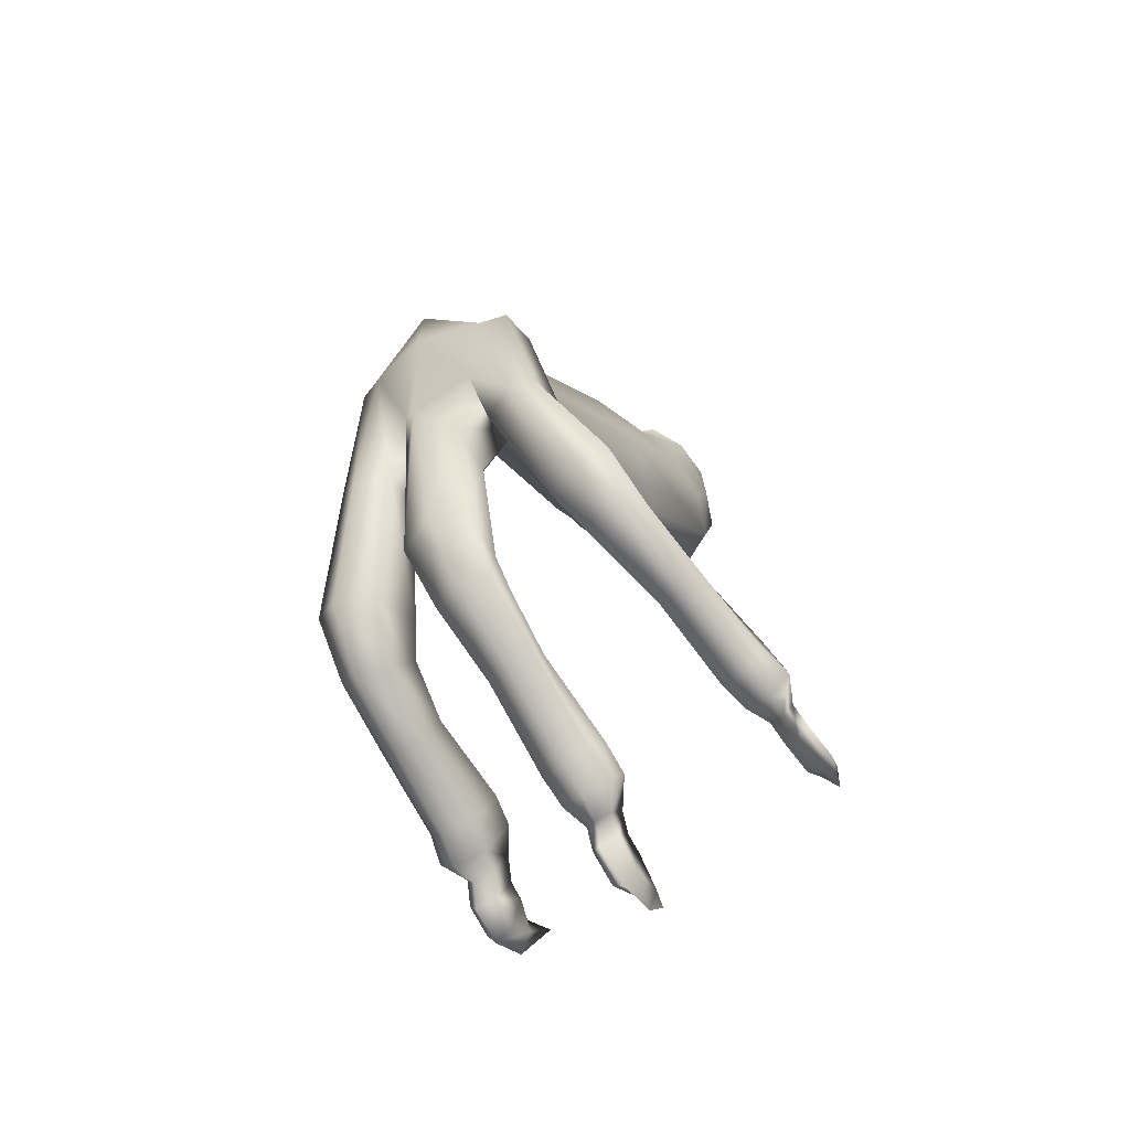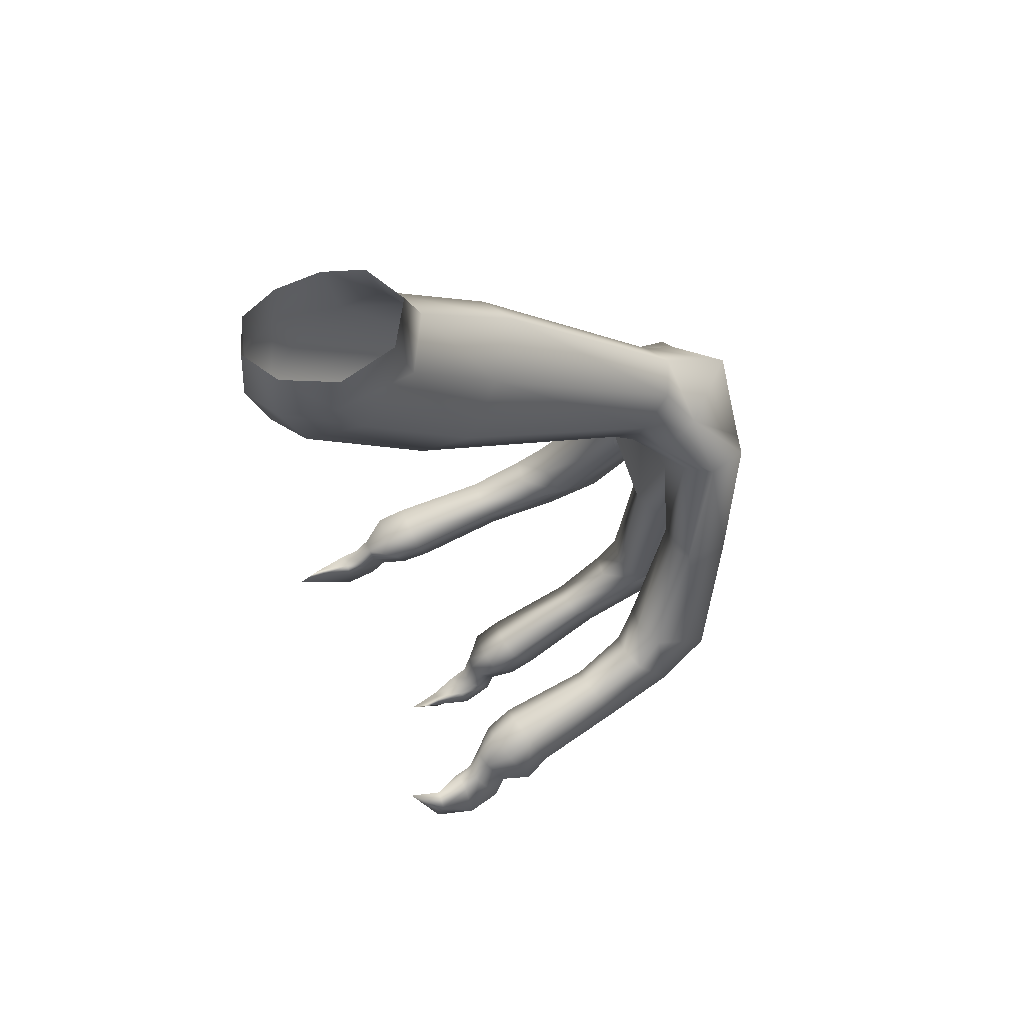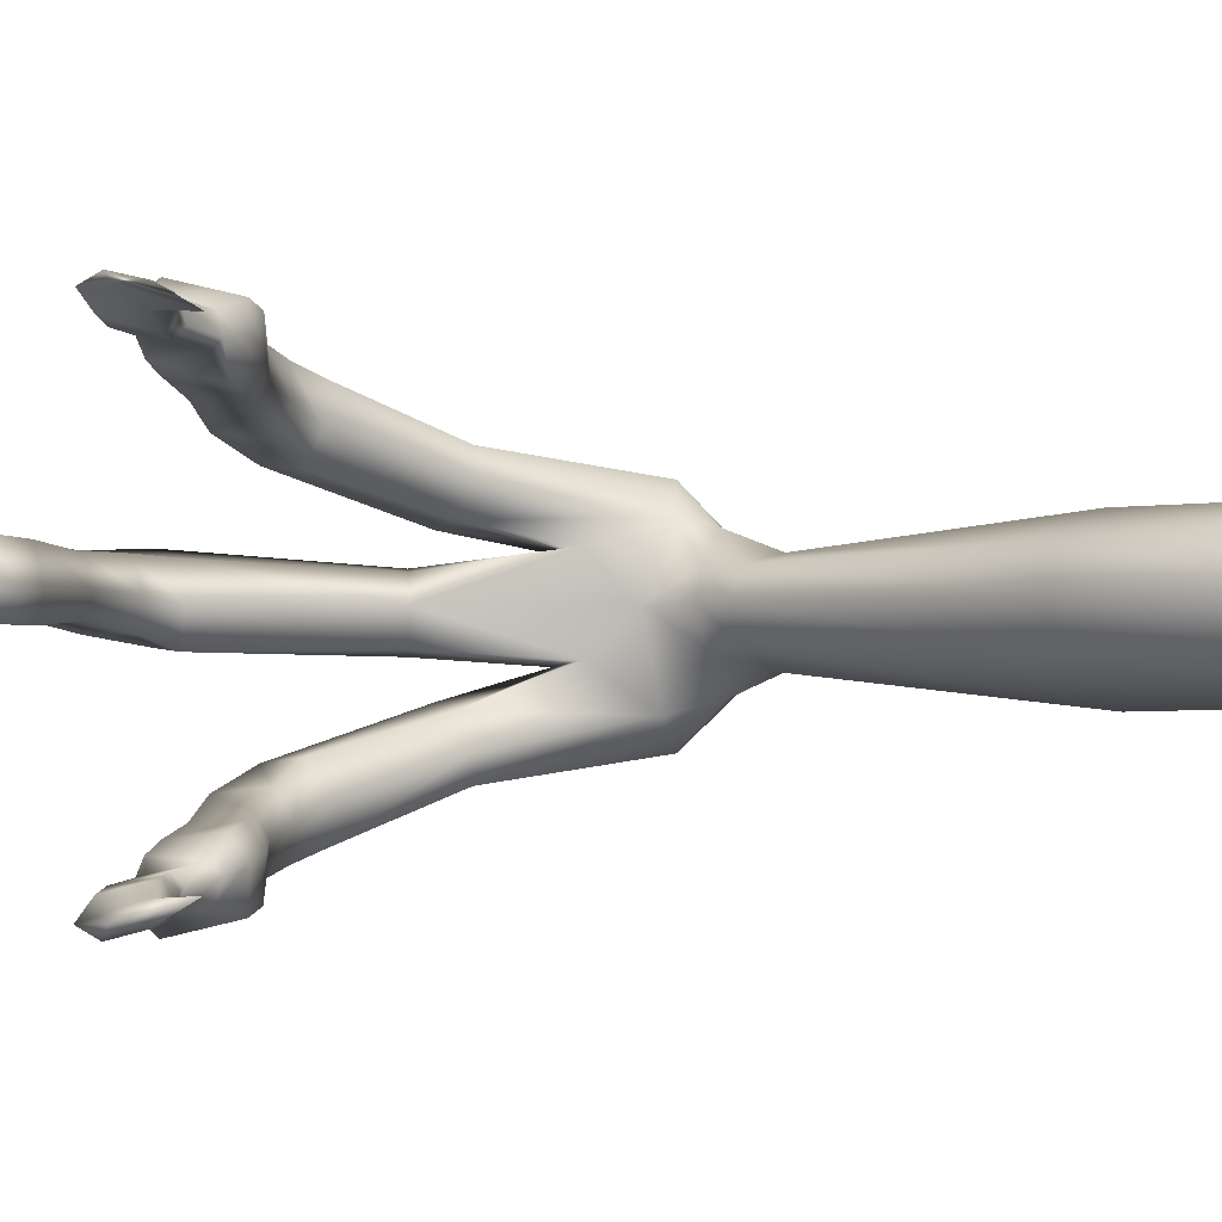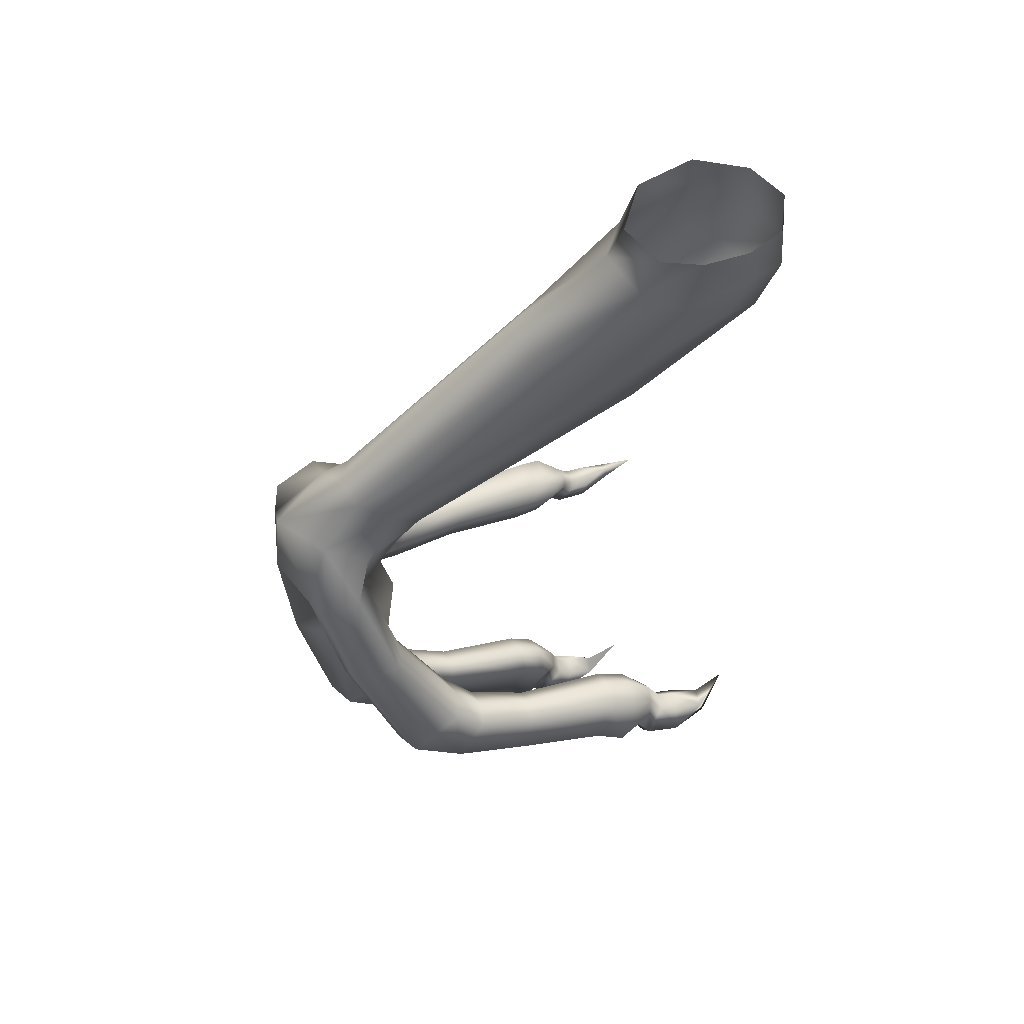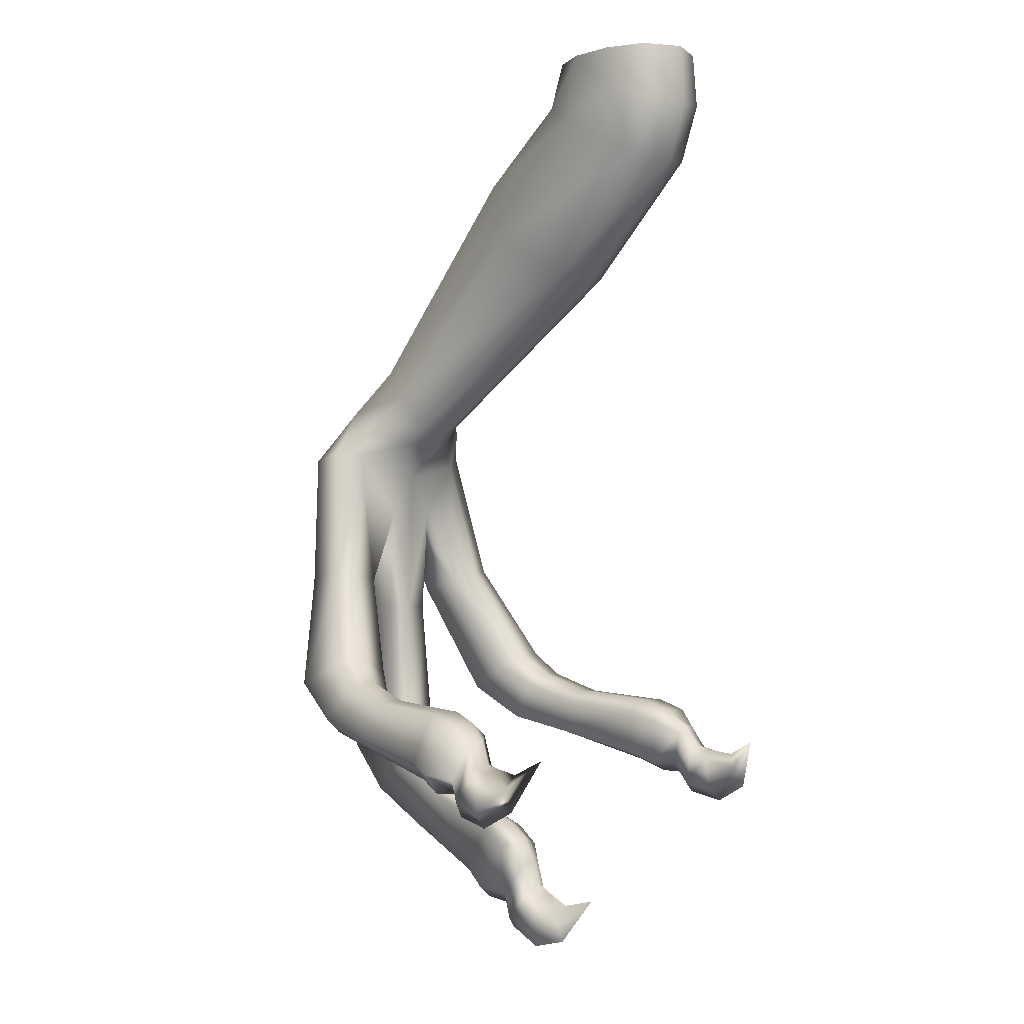
<metadata>
{"format":"obj","ext":"obj","renderer":"f3d","projection":"perspective","resolution":1024,"background":"white","views":[{"elev":-60.1,"azim":-56.2,"up":"+Y"},{"elev":60.1,"azim":153.1,"up":"+Y"},{"elev":-1.0,"azim":82.0,"up":"+Z"},{"elev":60.9,"azim":-18.5,"up":"+Y"},{"elev":-1.6,"azim":47.0,"up":"+Y"}]}
</metadata>
<code>
g default
v 0.01802 -1.153 -0.09512
v 0.08171 -1.182 -0.09152
v 0.05276 -1.175 -0.08874
v -0.006711 -1.144 -0.08822
v 0.04118 -1.157 -0.08408
v 0.03419 -1.11 -0.08393
v 0.1101 -1.159 -0.08363
v 0.08292 -1.195 -0.08295
v 0.08294 -1.148 -0.08095
v 0.1152 -1.179 -0.08078
v -0.08624 -1.129 -0.08036
v 0.0496 -1.189 -0.07982
v 0.009063 -1.101 -0.07956
v 0.06696 -1.144 -0.07941
v 0.01426 -1.171 -0.0785
v 0.038 -1.17 -0.07509
v 0.05532 -1.125 -0.07493
v -0.1509 -1.114 -0.07421
v -0.01018 -1.161 -0.07217
v 0.1088 -1.148 -0.07067
v -0.07339 -1.095 -0.06999
v 0.1115 -1.161 -0.06921
v 0.08405 -1.185 -0.06865
v -0.1958 -1.082 -0.06775
v 0.08324 -1.145 -0.06728
v 0.1371 -1.134 -0.06631
v 0.05543 -1.179 -0.066
v 0.06938 -1.142 -0.06595
v -0.1242 -1.08 -0.0657
v -0.08857 -1.143 -0.06414
v 0.05767 -1.123 -0.06158
v 0.04386 -1.161 -0.06134
v 0.084 -1.153 -0.06022
v 0.06778 -1.149 -0.05866
v -0.149 -1.06 -0.05853
v -0.1566 -1.128 -0.05533
v 0.03783 -1.109 -0.05519
v 0.05614 -1.13 -0.05418
v 0.02212 -1.161 -0.05279
v 0.01266 -1.099 -0.05209
v -0.07045 -1.094 -0.04848
v -0.002606 -1.152 -0.04589
v -0.2063 -1.093 -0.0445
v -0.1188 -1.079 -0.04206
v -0.08262 -1.137 -0.04085
v 0.03609 -1.119 -0.04015
v 0.01095 -1.11 -0.03578
v -0.07183 -1.103 -0.03384
v -0.14 -1.061 -0.0319
v -0.1465 -1.123 -0.02756
v -0.1952 -0.9729 -0.02534
v -0.2362 -0.9802 -0.02459
v -0.1226 -1.09 -0.02285
v -0.1907 -1.094 -0.01209
v -0.2206 -0.8517 -0.00771
v -0.1474 -1.071 -0.007147
v -0.1868 -0.9753 -0.006676
v -0.2443 -0.9861 -0.006308
v -0.259 -0.8602 0.002857
v -0.2028 -0.8632 0.01437
v -0.1938 -0.9818 0.01791
v 0.0194 -0.6544 0.01845
v 0.1301 -0.5374 0.02153
v 0.1106 -0.5756 0.02157
v -0.2323 -0.991 0.02211
v 0.1244 -0.5039 0.02218
v -0.1835 -0.8302 0.02322
v -0.2682 -0.8671 0.02457
v -0.2181 -0.8128 0.0302
v 0.05976 -0.5481 0.03226
v 0.07356 -0.5039 0.03275
v -0.01509 -0.6186 0.03803
v -0.17 -0.8039 0.0396
v -0.2455 -0.922 0.04216
v 0.1703 -0.5505 0.04522
v 0.1522 -0.5981 0.04528
v 0.166 -0.5039 0.04561
v -0.2032 -0.9089 0.04632
v -0.1962 -0.7766 0.04659
v -0.2438 -1.008 0.04806
v 0.05081 -0.6969 0.04923
v -0.1903 -1.138 0.05064
v -0.2042 -1.009 0.05215
v -0.2379 -1.151 0.05297
v -0.1686 -0.8449 0.05434
v -0.1485 -0.8262 0.0551
v -0.2018 -1.192 0.06017
v -0.1706 -1.165 0.06112
v -0.04574 -1.218 0.0632
v -0.0234 -1.233 0.06451
v -0.06862 -1.256 0.06554
v -0.1245 -1.192 0.06672
v -0.1429 -1.223 0.06745
v -0.04671 -1.272 0.06931
v 0.03344 -0.5339 0.07158
v 0.04724 -0.5039 0.07161
v -0.04788 -0.5924 0.0719
v -0.2722 -0.8031 0.0722
v -0.2098 -0.7625 0.07231
v -0.006482 -1.251 0.0751
v 0.000407 -1.273 0.07518
v 0.01533 -1.28 0.07521
v -0.1809 -1.136 0.07642
v -0.02554 -1.279 0.07666
v -0.01874 -1.3 0.07691
v 0.007716 -1.313 0.07699
v -0.1958 -1.009 0.07718
v -0.2807 -0.8733 0.07723
v -0.1924 -0.8769 0.07735
v -0.275 -1.006 0.07745
v -0.1402 -0.8349 0.07793
v -0.1567 -0.8509 0.07814
v 0.06183 -0.7084 0.07928
v 0.1823 -0.5039 0.0801
v 0.1685 -0.6069 0.08018
v 0.186 -0.5556 0.0802
v 0.04006 -1.296 0.08103
v -0.01917 -1.227 0.08128
v -0.04147 -1.211 0.08128
v -0.1644 -1.16 0.08184
v 0.07118 -1.276 0.08226
v -0.1209 -1.186 0.08287
v -0.00325 -1.246 0.08374
v 0.003742 -1.267 0.08374
v 0.01646 -1.274 0.08374
v 0.04055 -1.283 0.08523
v -0.2528 -1.153 0.08564
v -0.2126 -1.2 0.087
v -0.0334 -1.289 0.08858
v 0.03945 -1.317 0.08861
v -0.02657 -1.311 0.0889
v 0.004218 -1.325 0.08901
v -0.1501 -1.232 0.08928
v -0.07814 -1.269 0.08981
v -0.05673 -1.285 0.09284
v 0.03926 -1.297 0.09562
v -0.2034 -1.009 0.09633
v -0.006145 -1.251 0.09641
v 0.000744 -1.272 0.09649
v 0.01544 -1.28 0.09652
v -0.2017 -0.7709 0.09813
v -0.1476 -0.8271 0.09936
v -0.245 -1.006 0.09942
v -0.0272 -1.279 0.09985
v -0.02039 -1.301 0.1001
v 0.006263 -1.314 0.1002
v -0.1674 -0.8456 0.1011
v -0.1894 -1.138 0.1032
v -0.1241 -1.191 0.1038
v -0.17 -1.164 0.105
v -0.03729 -0.6034 0.1058
v -0.1733 -0.7967 0.1074
v 0.05202 -0.6982 0.1075
v -0.1446 -1.223 0.1078
v -0.2039 -1.192 0.1079
v -0.0453 -1.218 0.1081
v -0.07078 -1.257 0.1087
v -0.2486 -0.926 0.1093
v -0.02295 -1.233 0.1094
v -0.2399 -1.15 0.1102
v -0.1796 -0.9145 0.1105
v 0.06288 -0.5039 0.1106
v -0.2395 -0.8091 0.1109
v 0.04908 -0.5424 0.1111
v 0.1678 -0.5039 0.1125
v -0.04887 -1.272 0.1125
v 0.154 -0.5991 0.1129
v 0.172 -0.551 0.113
v -0.2323 -0.991 0.1212
v -0.2028 -0.8291 0.1227
v 0.09556 -0.5039 0.1246
v 0.1345 -0.5039 0.1252
v 0.08175 -0.56 0.1252
v -0.1938 -0.9818 0.1254
v 0.1207 -0.5811 0.1258
v 0.1398 -0.5406 0.1259
v 5.7e-05 -0.6579 0.126
v -0.2633 -0.8671 0.1281
v -0.2109 -0.8546 0.1289
v -0.2443 -0.9861 0.1496
v -0.2541 -0.8602 0.1498
v -0.1868 -0.9753 0.15
v -0.1474 -1.071 0.1505
v -0.2206 -0.8517 0.151
v -0.1907 -1.094 0.1554
v -0.1226 -1.09 0.1662
v -0.2362 -0.9802 0.1679
v -0.1952 -0.9729 0.1686
v -0.1465 -1.123 0.1709
v -0.14 -1.061 0.1752
v -0.07183 -1.103 0.1771
v 0.01095 -1.11 0.1791
v 0.03609 -1.119 0.1835
v -0.08262 -1.137 0.1841
v -0.1188 -1.079 0.1854
v -0.2063 -1.093 0.1878
v -0.002606 -1.152 0.1892
v -0.07045 -1.094 0.1918
v 0.01266 -1.099 0.1954
v 0.02212 -1.161 0.1961
v 0.05614 -1.13 0.1975
v 0.03783 -1.109 0.1985
v -0.1566 -1.128 0.1986
v -0.149 -1.06 0.2018
v 0.06778 -1.149 0.202
v 0.084 -1.153 0.2035
v 0.04386 -1.161 0.2046
v 0.05767 -1.123 0.2049
v -0.08857 -1.143 0.2074
v -0.1242 -1.08 0.209
v 0.06938 -1.142 0.2092
v 0.05543 -1.179 0.2093
v 0.1371 -1.134 0.2096
v 0.08324 -1.145 0.2106
v -0.1958 -1.082 0.211
v 0.08405 -1.185 0.212
v 0.1115 -1.161 0.2125
v -0.07339 -1.095 0.2133
v 0.1088 -1.148 0.214
v -0.01018 -1.161 0.2155
v -0.1509 -1.114 0.2175
v 0.05532 -1.125 0.2182
v 0.038 -1.17 0.2184
v 0.01426 -1.171 0.2218
v 0.06696 -1.144 0.2227
v 0.009063 -1.101 0.2229
v 0.0496 -1.189 0.2231
v -0.08624 -1.129 0.2237
v 0.1152 -1.179 0.2241
v 0.08294 -1.148 0.2242
v 0.08292 -1.195 0.2262
v 0.1101 -1.159 0.2269
v 0.03419 -1.11 0.2272
v 0.04118 -1.157 0.2274
v -0.006711 -1.144 0.2315
v 0.05276 -1.175 0.232
v 0.08171 -1.182 0.2348
v 0.01802 -1.153 0.2384
g VeloBrazoIzq:null_
f 165 116 114
f 114 116 75
f 75 77 114
f 66 77 63
f 63 77 75
f 64 63 75
f 75 76 64
f 116 76 75
f 116 115 76
f 168 115 116
f 165 168 116
f 172 168 165
f 64 81 62
f 76 81 64
f 76 113 81
f 115 113 76
f 153 113 115
f 153 115 167
f 167 115 168
f 167 168 176
f 176 168 172
f 172 171 176
f 62 86 73
f 81 86 62
f 81 111 86
f 113 111 81
f 111 113 142
f 142 113 153
f 152 142 153
f 152 153 177
f 177 153 167
f 177 167 175
f 175 167 176
f 176 173 175
f 171 173 176
f 173 171 164
f 164 171 162
f 162 95 164
f 162 96 95
f 96 70 95
f 70 72 95
f 62 72 70
f 73 72 62
f 173 177 175
f 151 177 173
f 164 151 173
f 97 151 164
f 95 97 164
f 96 71 70
f 141 152 177
f 177 151 141
f 141 151 99
f 151 97 99
f 72 97 95
f 97 72 79
f 79 72 73
f 99 97 79
f 70 64 62
f 63 64 70
f 70 71 63
f 63 71 66
f 125 124 140
f 125 140 136
f 126 125 136
f 121 126 136
f 102 125 126
f 102 101 125
f 125 101 124
f 101 100 124
f 124 100 123
f 124 123 139
f 140 124 139
f 139 123 138
f 17 3 5
f 14 3 17
f 14 2 3
f 9 2 14
f 7 2 9
f 7 9 20
f 26 7 20
f 5 12 16
f 3 12 5
f 3 8 12
f 2 8 3
f 10 8 2
f 10 2 7
f 26 10 7
f 16 27 32
f 12 27 16
f 12 23 27
f 8 23 12
f 22 23 8
f 22 8 10
f 26 22 10
f 205 207 201
f 212 207 205
f 212 223 207
f 227 223 212
f 216 227 212
f 231 227 216
f 217 231 216
f 229 231 217
f 213 229 217
f 206 212 205
f 216 212 206
f 206 217 216
f 206 219 217
f 217 219 213
f 84 80 82
f 84 82 88
f 84 88 87
f 88 92 87
f 87 92 93
f 89 93 92
f 91 93 89
f 90 91 89
f 94 91 90
f 90 100 94
f 100 104 94
f 94 104 135
f 104 129 135
f 80 83 82
f 78 83 80
f 74 78 80
f 134 94 135
f 91 94 134
f 133 91 134
f 93 91 133
f 128 93 133
f 87 93 128
f 127 87 128
f 84 87 127
f 127 110 84
f 166 129 144
f 135 129 166
f 157 135 166
f 134 135 157
f 154 134 157
f 134 154 133
f 154 155 133
f 133 155 128
f 160 128 155
f 127 128 160
f 143 127 160
f 143 110 127
f 158 110 143
f 108 110 158
f 32 15 16
f 32 39 15
f 15 39 19
f 19 39 42
f 42 30 19
f 42 45 30
f 45 36 30
f 50 36 45
f 50 43 36
f 50 54 43
f 54 58 43
f 54 65 58
f 65 68 58
f 65 74 68
f 74 108 68
f 110 108 74
f 80 110 74
f 110 80 84
f 98 99 69
f 68 98 69
f 68 69 59
f 58 68 59
f 58 59 52
f 43 58 52
f 43 52 24
f 36 43 24
f 36 24 18
f 30 36 18
f 11 30 18
f 19 30 11
f 4 19 11
f 15 19 4
f 1 15 4
f 16 15 1
f 5 16 1
f 6 5 1
f 17 5 6
f 99 79 69
f 79 73 67
f 69 79 67
f 55 69 67
f 59 69 55
f 52 59 55
f 52 55 51
f 52 51 24
f 24 51 35
f 18 24 35
f 29 18 35
f 11 18 29
f 21 11 29
f 4 11 21
f 13 4 21
f 1 4 13
f 6 1 13
f 163 152 141
f 233 234 222
f 238 234 233
f 226 238 233
f 235 238 226
f 218 235 226
f 228 235 218
f 210 228 218
f 221 228 210
f 204 221 210
f 215 221 204
f 188 215 204
f 187 215 188
f 184 187 188
f 181 187 184
f 163 181 184
f 184 170 163
f 170 152 163
f 170 142 152
f 179 170 184
f 188 179 184
f 182 179 188
f 204 182 188
f 193 208 201
f 202 208 193
f 208 202 222
f 222 202 233
f 202 199 233
f 233 199 226
f 199 198 226
f 226 198 218
f 198 195 218
f 218 195 210
f 195 190 210
f 210 190 204
f 190 182 204
f 182 190 174
f 179 182 174
f 161 179 174
f 161 109 179
f 107 109 161
f 192 202 193
f 199 202 192
f 191 199 192
f 198 199 191
f 186 198 191
f 195 198 186
f 183 195 186
f 190 195 183
f 174 190 183
f 46 37 47
f 37 40 47
f 47 40 48
f 40 41 48
f 48 41 53
f 41 44 53
f 53 44 56
f 44 49 56
f 56 49 61
f 49 57 61
f 61 57 60
f 78 61 60
f 60 109 78
f 60 85 109
f 85 112 109
f 109 112 147
f 109 147 179
f 179 147 170
f 147 142 170
f 147 111 142
f 112 111 147
f 112 86 111
f 85 86 112
f 85 73 86
f 67 73 85
f 67 85 60
f 55 67 60
f 60 51 55
f 57 51 60
f 57 35 51
f 49 35 57
f 49 29 35
f 44 29 49
f 44 21 29
f 41 21 44
f 41 13 21
f 40 13 41
f 40 6 13
f 37 6 40
f 37 17 6
f 31 17 37
f 31 37 46
f 38 31 46
f 46 39 38
f 42 39 46
f 47 42 46
f 45 42 47
f 48 45 47
f 50 45 48
f 53 50 48
f 54 50 53
f 56 54 53
f 65 54 56
f 61 65 56
f 74 65 61
f 74 61 78
f 211 201 208
f 205 201 211
f 214 205 211
f 206 205 214
f 219 206 214
f 225 208 222
f 211 208 225
f 230 211 225
f 214 211 230
f 232 214 230
f 219 214 232
f 213 219 232
f 9 25 20
f 28 25 9
f 14 28 9
f 20 22 26
f 33 22 20
f 25 33 20
f 34 33 25
f 28 34 25
f 38 34 28
f 31 38 28
f 31 28 14
f 17 31 14
f 38 39 32
f 32 34 38
f 27 34 32
f 27 33 34
f 23 33 27
f 22 33 23
f 227 234 223
f 236 234 227
f 231 236 227
f 237 236 231
f 237 231 229
f 237 229 232
f 232 229 213
f 131 144 129
f 145 144 131
f 132 145 131
f 146 145 132
f 146 132 130
f 146 130 136
f 136 130 121
f 102 105 101
f 106 105 102
f 102 117 106
f 102 126 117
f 126 121 117
f 121 130 117
f 130 132 117
f 117 132 106
f 132 131 106
f 106 131 105
f 131 129 105
f 105 129 104
f 105 104 101
f 101 104 100
f 161 174 158
f 158 174 169
f 169 174 183
f 185 169 183
f 185 183 186
f 186 189 185
f 191 189 186
f 194 189 191
f 192 194 191
f 197 194 192
f 193 197 192
f 200 197 193
f 201 200 193
f 207 200 201
f 108 98 68
f 98 108 178
f 178 108 158
f 178 158 180
f 180 158 169
f 180 169 185
f 185 196 180
f 189 196 185
f 203 196 189
f 203 189 194
f 209 203 194
f 197 209 194
f 220 209 197
f 200 220 197
f 224 220 200
f 207 224 200
f 223 224 207
f 238 223 234
f 238 224 223
f 238 235 224
f 224 235 220
f 228 220 235
f 228 209 220
f 228 221 209
f 221 203 209
f 221 215 203
f 215 196 203
f 215 187 196
f 196 187 180
f 180 187 181
f 181 178 180
f 178 181 163
f 163 98 178
f 141 98 163
f 141 99 98
f 144 138 159
f 144 159 166
f 166 159 156
f 166 156 157
f 157 156 149
f 157 149 154
f 154 149 150
f 154 150 155
f 155 150 148
f 155 148 160
f 160 148 137
f 137 143 160
f 161 143 137
f 158 143 161
f 145 138 144
f 139 138 145
f 146 139 145
f 140 139 146
f 136 140 146
f 137 107 161
f 148 107 137
f 148 103 107
f 150 103 148
f 150 120 103
f 149 120 150
f 149 122 120
f 156 122 149
f 156 119 122
f 159 119 156
f 159 118 119
f 138 118 159
f 123 118 138
f 109 107 78
f 78 107 83
f 107 103 83
f 83 103 82
f 103 120 82
f 82 120 88
f 120 122 88
f 88 122 92
f 122 119 92
f 92 119 89
f 119 118 89
f 89 118 90
f 118 123 90
f 90 123 100
f 236 222 234
f 225 222 236
f 237 225 236
f 230 225 237
f 232 230 237

</code>
